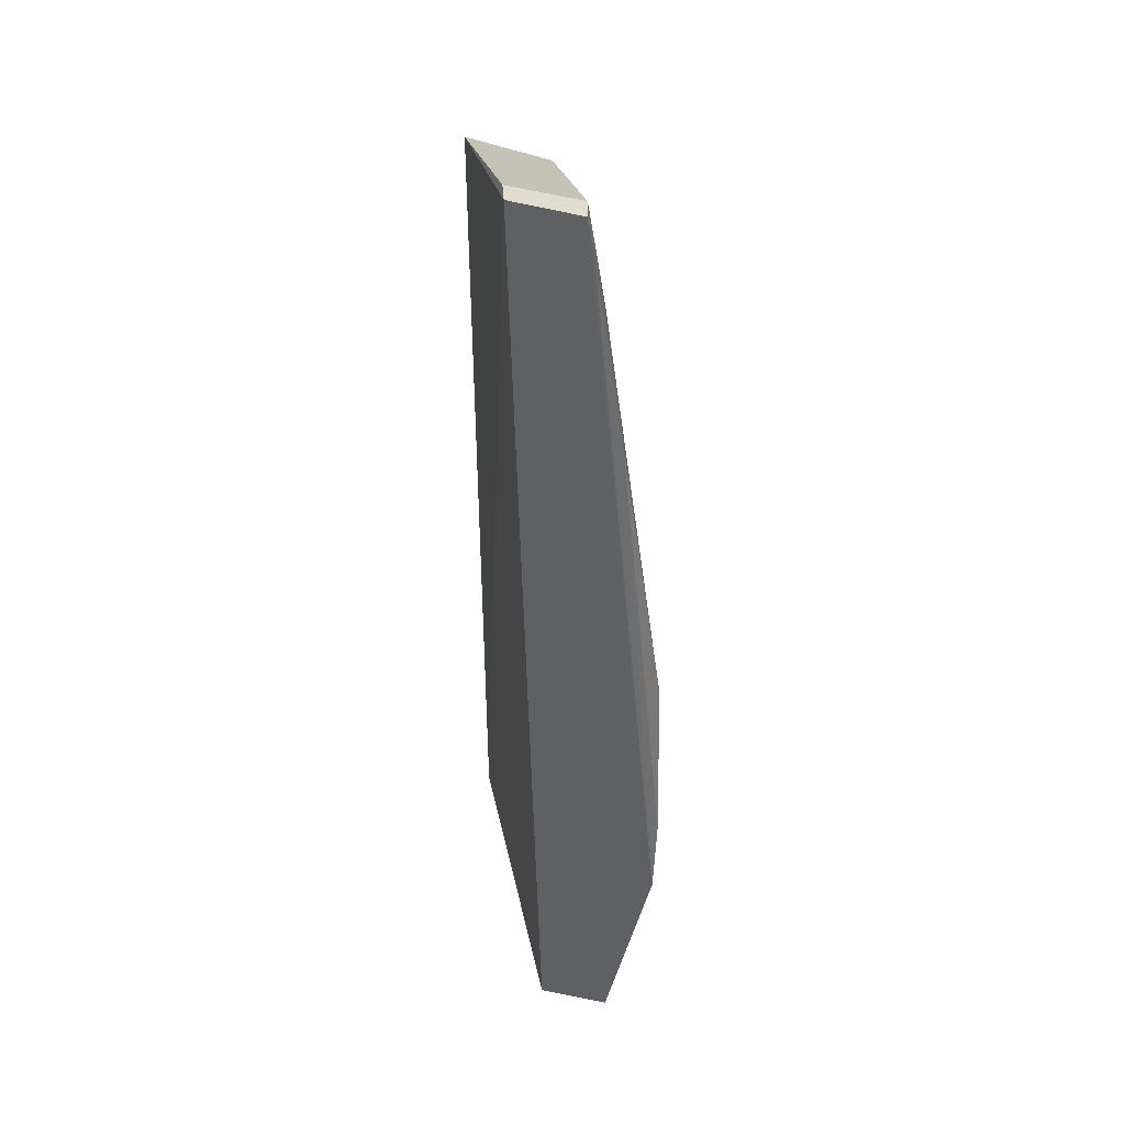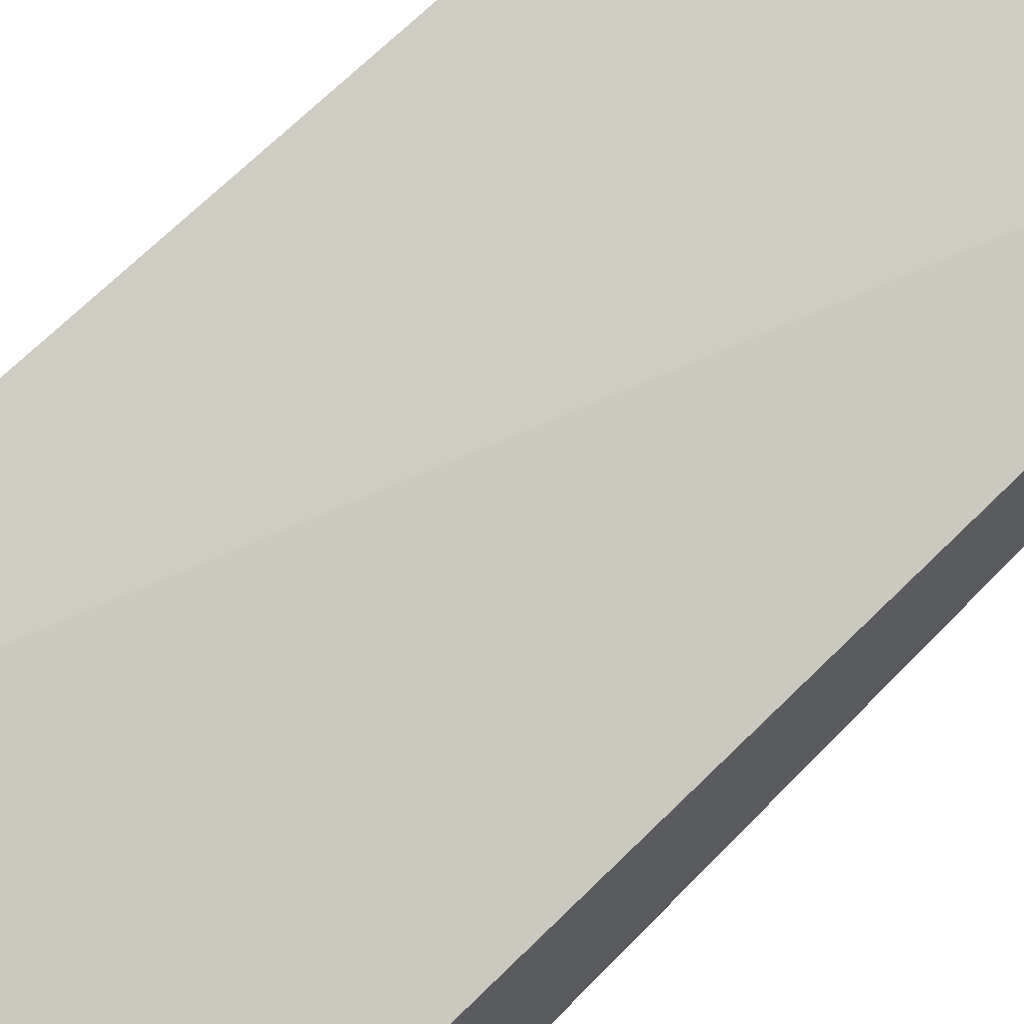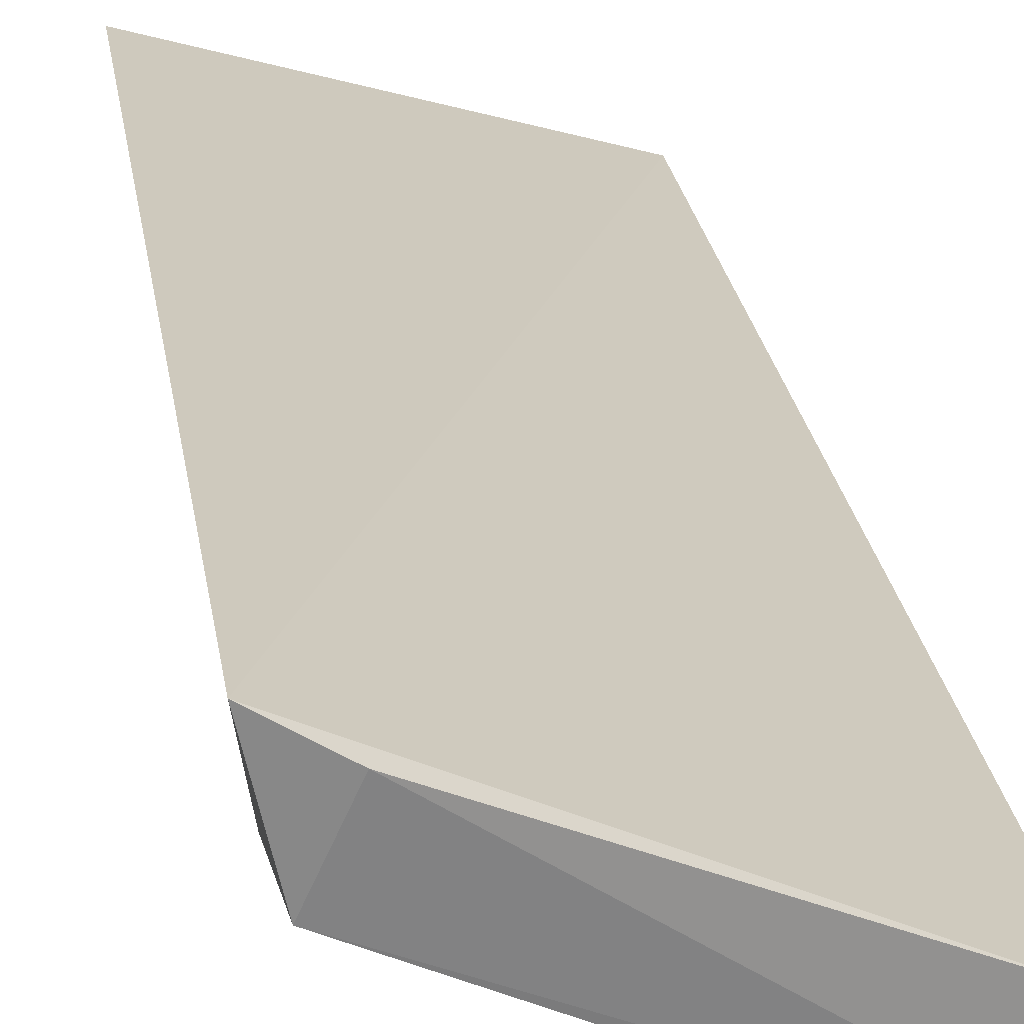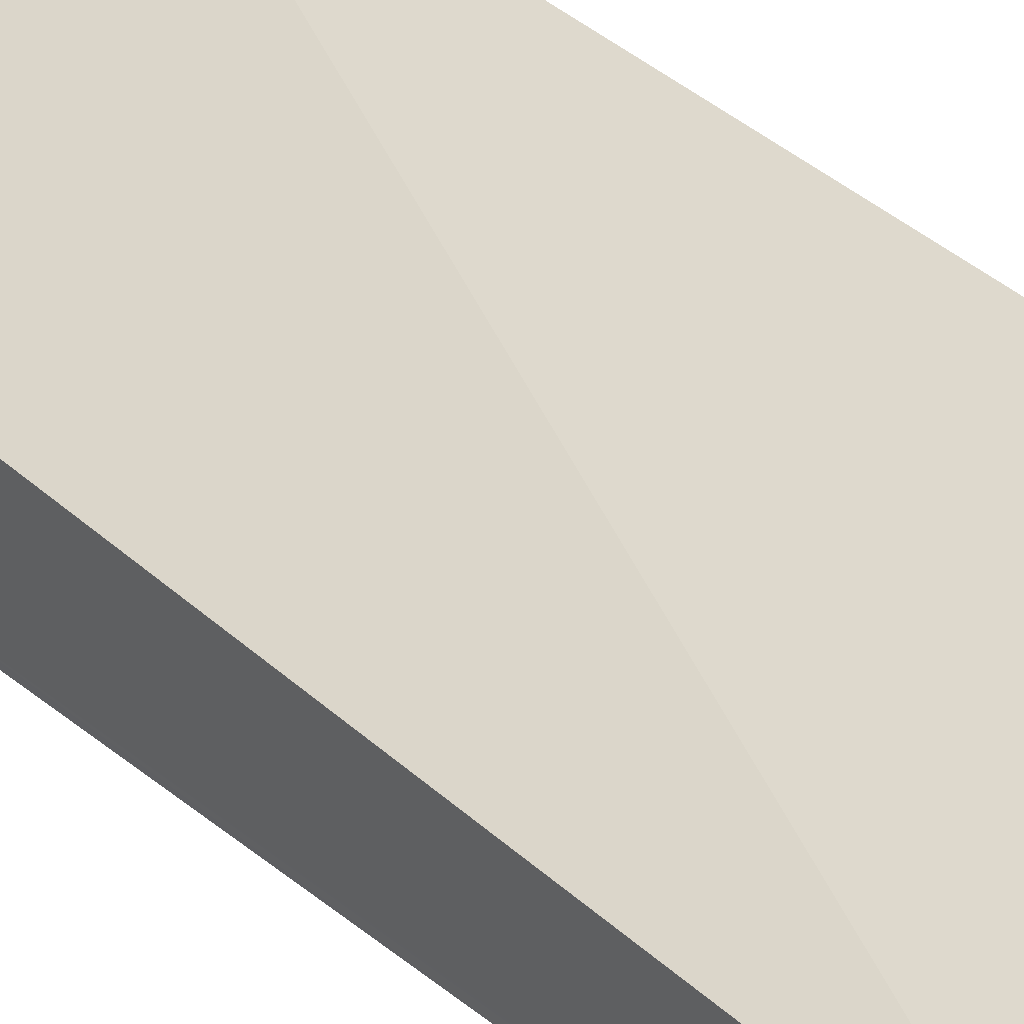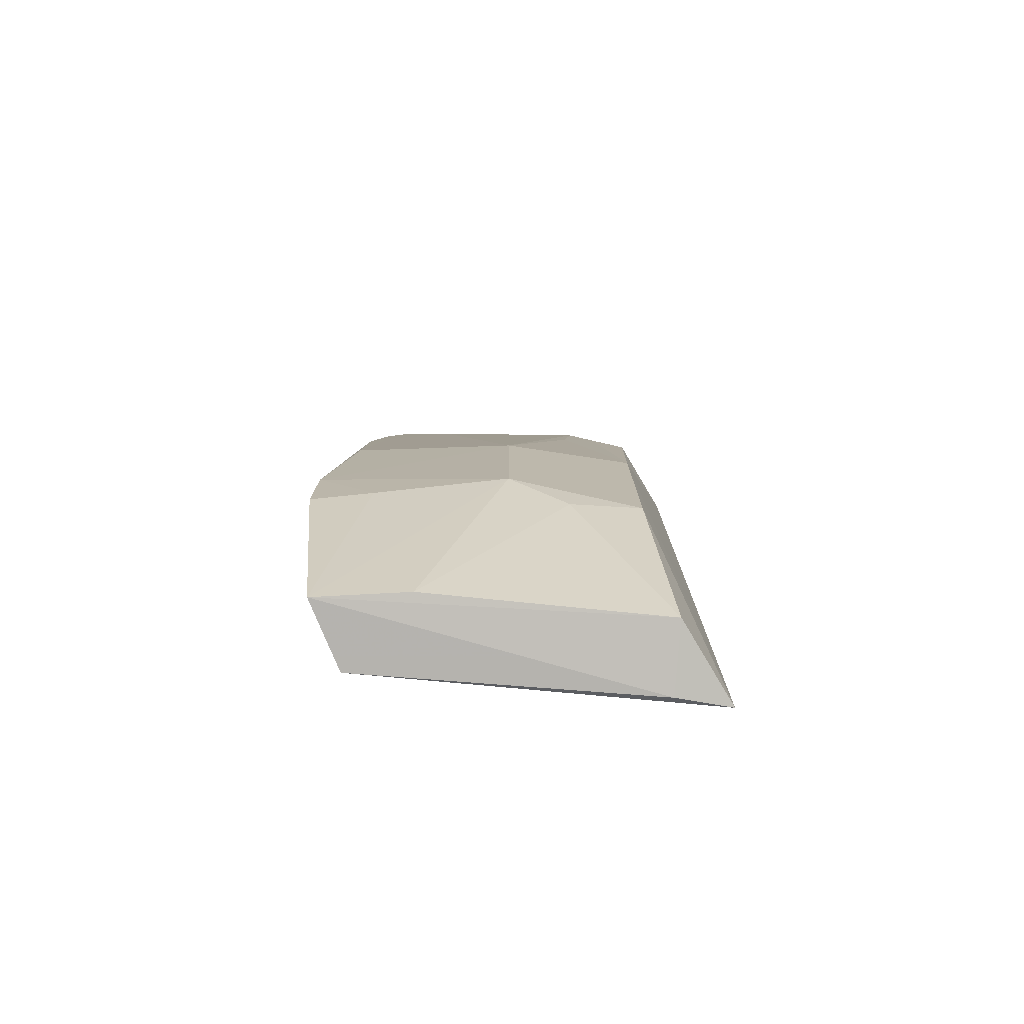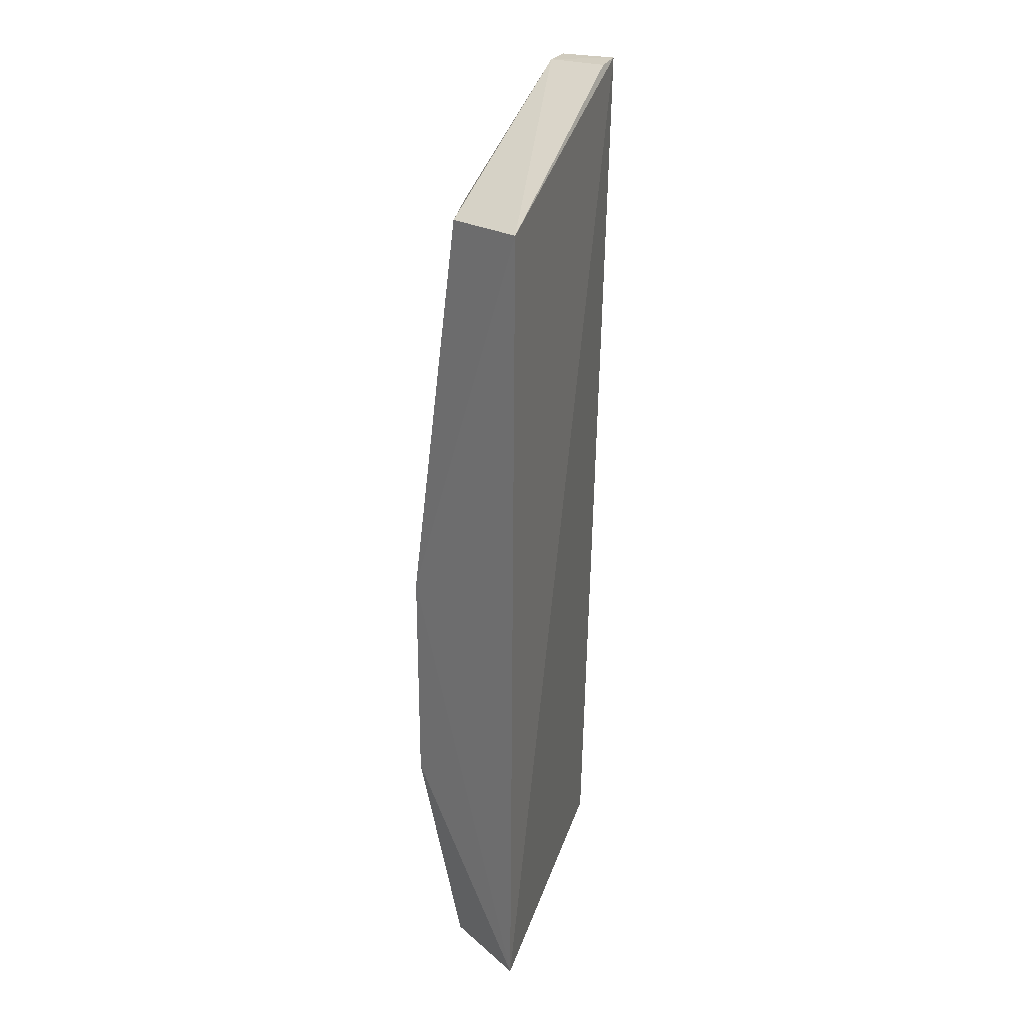
<metadata>
{"format":"obj","ext":"obj","renderer":"f3d","projection":"perspective","resolution":1024,"background":"white","views":[{"elev":37.3,"azim":-78.3,"up":"+Z"},{"elev":68.4,"azim":-134.5,"up":"+Y"},{"elev":21.6,"azim":172.2,"up":"+Y"},{"elev":39.6,"azim":-41.2,"up":"+Y"},{"elev":-77.7,"azim":17.7,"up":"+Z"},{"elev":25.5,"azim":128.3,"up":"+Z"}]}
</metadata>
<code>
v 0.04591 -0.2741 0.2369
v 0.1415 -0.2204 -0.04707
v 0.1341 -0.2649 0.08233
v 0.1407 -0.2192 0.2088
v 0.04752 -0.253 0.2385
v 0.1345 -0.2466 0.207
v 0.04509 -0.2823 -0.04653
v 0.05443 -0.2724 0.2366
v 0.1351 -0.2475 -0.0456
v 0.05277 -0.2951 0.08311
v 0.04698 -0.2608 -0.04753
v 0.04386 -0.2964 0.01304
v 0.05631 -0.2506 0.238
v 0.09955 -0.2834 0.07527
v 0.1272 -0.2285 -0.04876
v 0.1342 -0.2648 0.01319
v 0.04579 -0.2844 0.1697
v 0.1163 -0.2573 0.2072
v 0.07121 -0.2743 0.1975
v 0.04476 -0.2973 0.03647
v 0.09963 -0.2834 0.02081
v 0.05242 -0.2748 0.226
v 0.04579 -0.276 0.2261
v 0.1151 -0.2647 0.1602
v 0.1241 -0.2545 0.1972
v 0.06171 -0.2923 0.01466
v 0.07154 -0.2751 -0.04571
v 0.1149 -0.2734 0.007893
v 0.05211 -0.2831 0.1696
f 3 2 4
f 5 4 2
f 6 3 4
f 8 5 1
f 8 6 4
f 11 7 5
f 11 5 2
f 12 1 5
f 12 5 7
f 13 8 4
f 13 4 5
f 13 5 8
f 15 9 7
f 15 2 9
f 15 11 2
f 15 7 11
f 16 9 2
f 16 2 3
f 18 6 8
f 19 10 14
f 19 18 8
f 19 14 18
f 20 14 10
f 20 17 12
f 20 10 17
f 21 16 3
f 21 3 14
f 21 14 20
f 22 8 1
f 22 19 8
f 23 1 12
f 23 12 17
f 23 22 1
f 23 17 22
f 24 18 14
f 24 14 3
f 25 3 6
f 25 6 18
f 25 24 3
f 25 18 24
f 26 12 7
f 26 7 21
f 26 21 20
f 26 20 12
f 27 21 7
f 27 7 9
f 28 9 16
f 28 16 21
f 28 27 9
f 28 21 27
f 29 22 17
f 29 17 10
f 29 10 19
f 29 19 22

</code>
